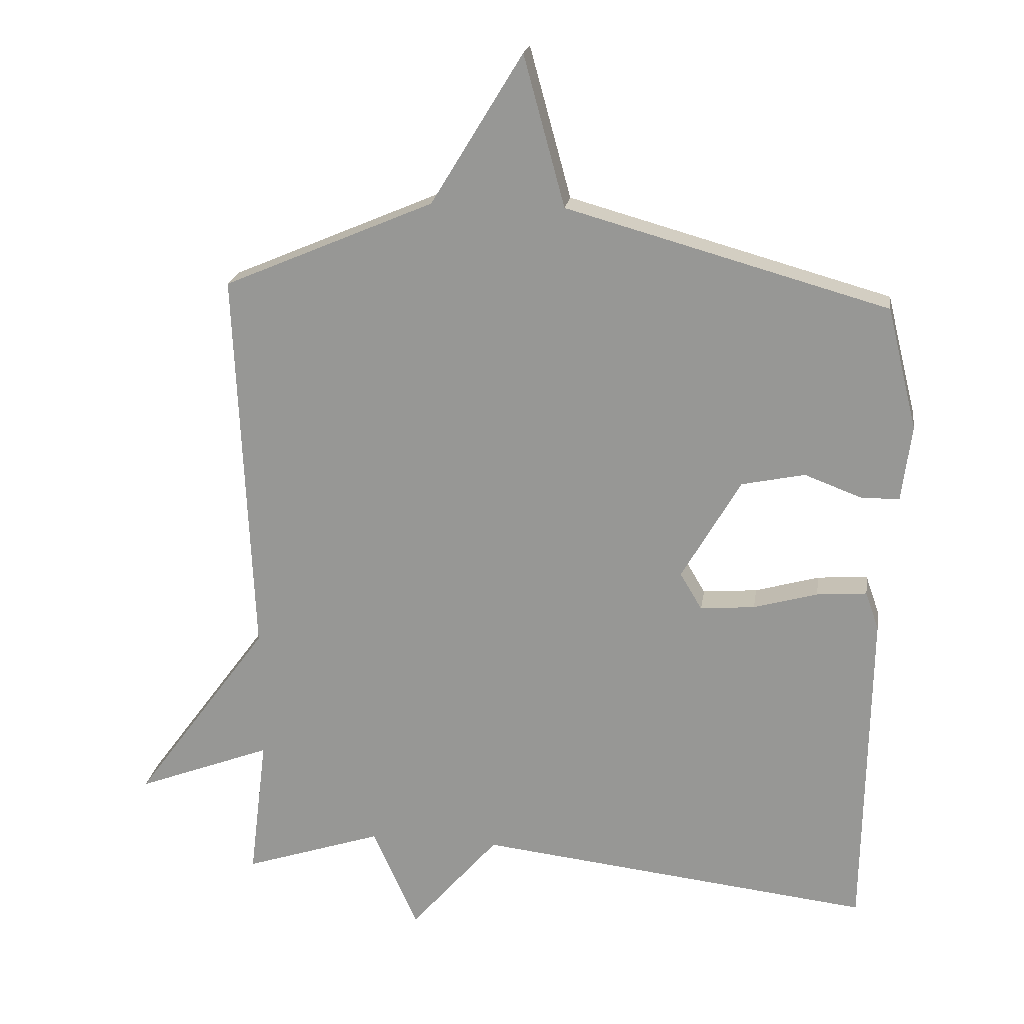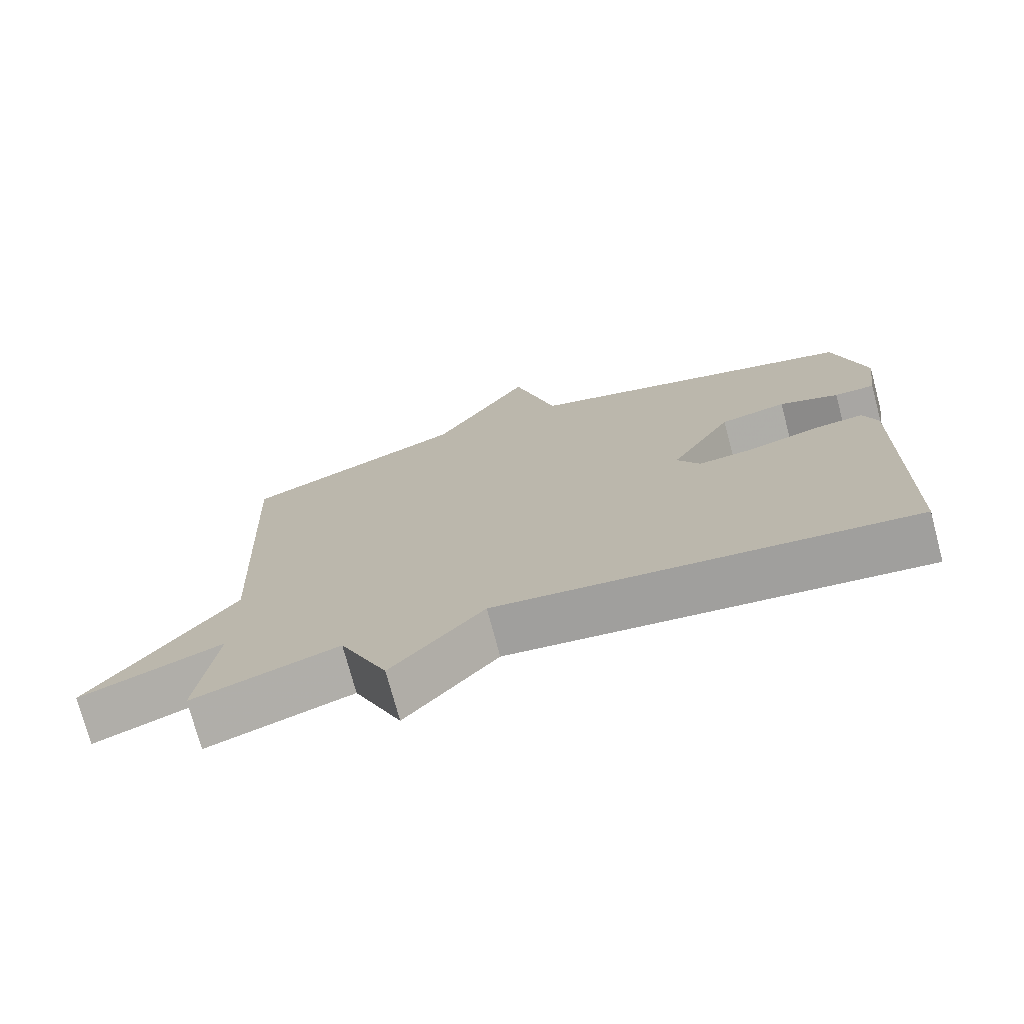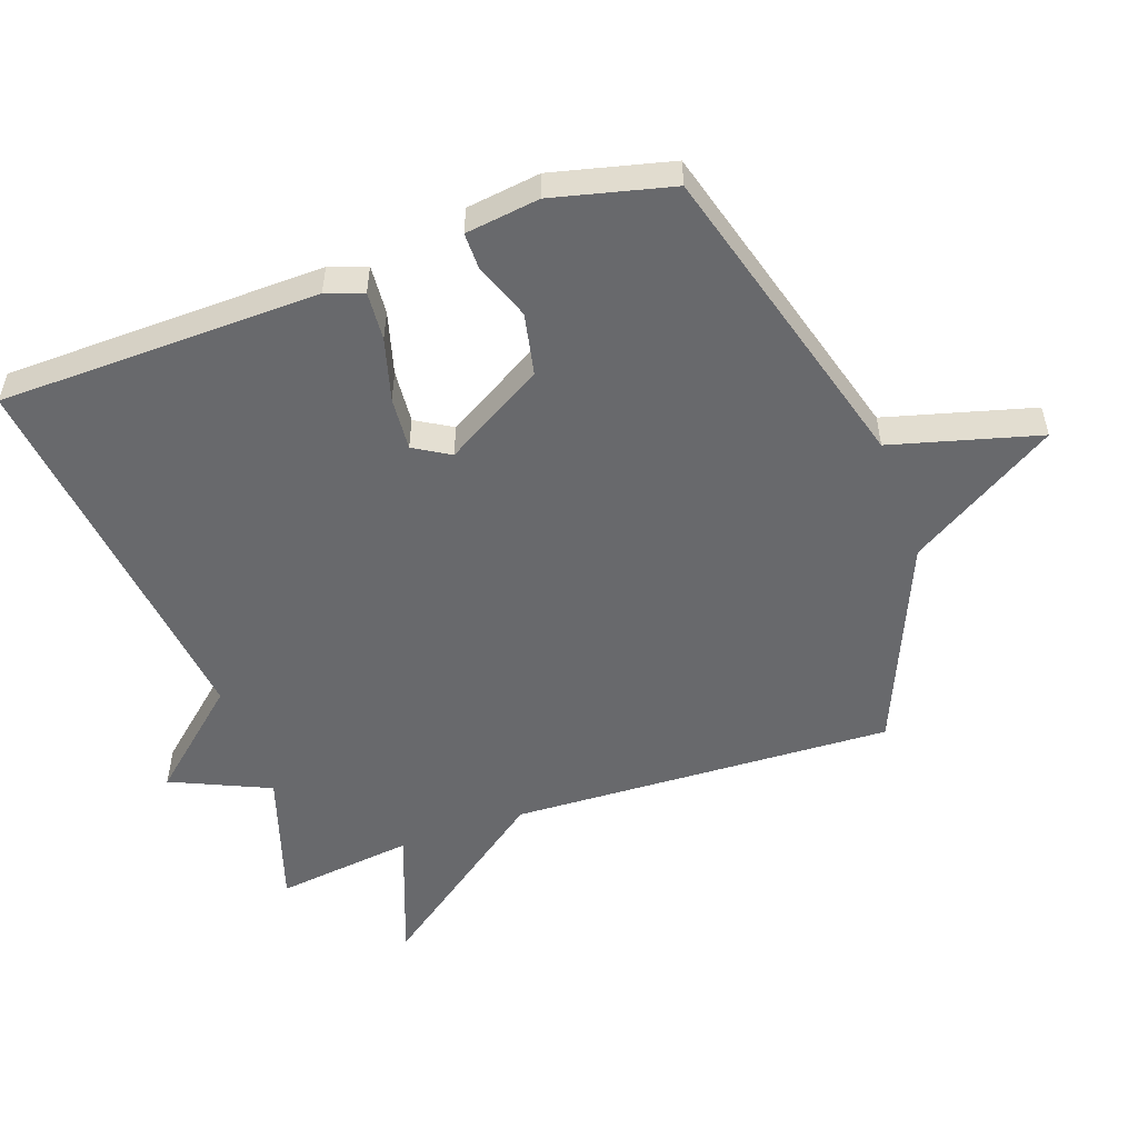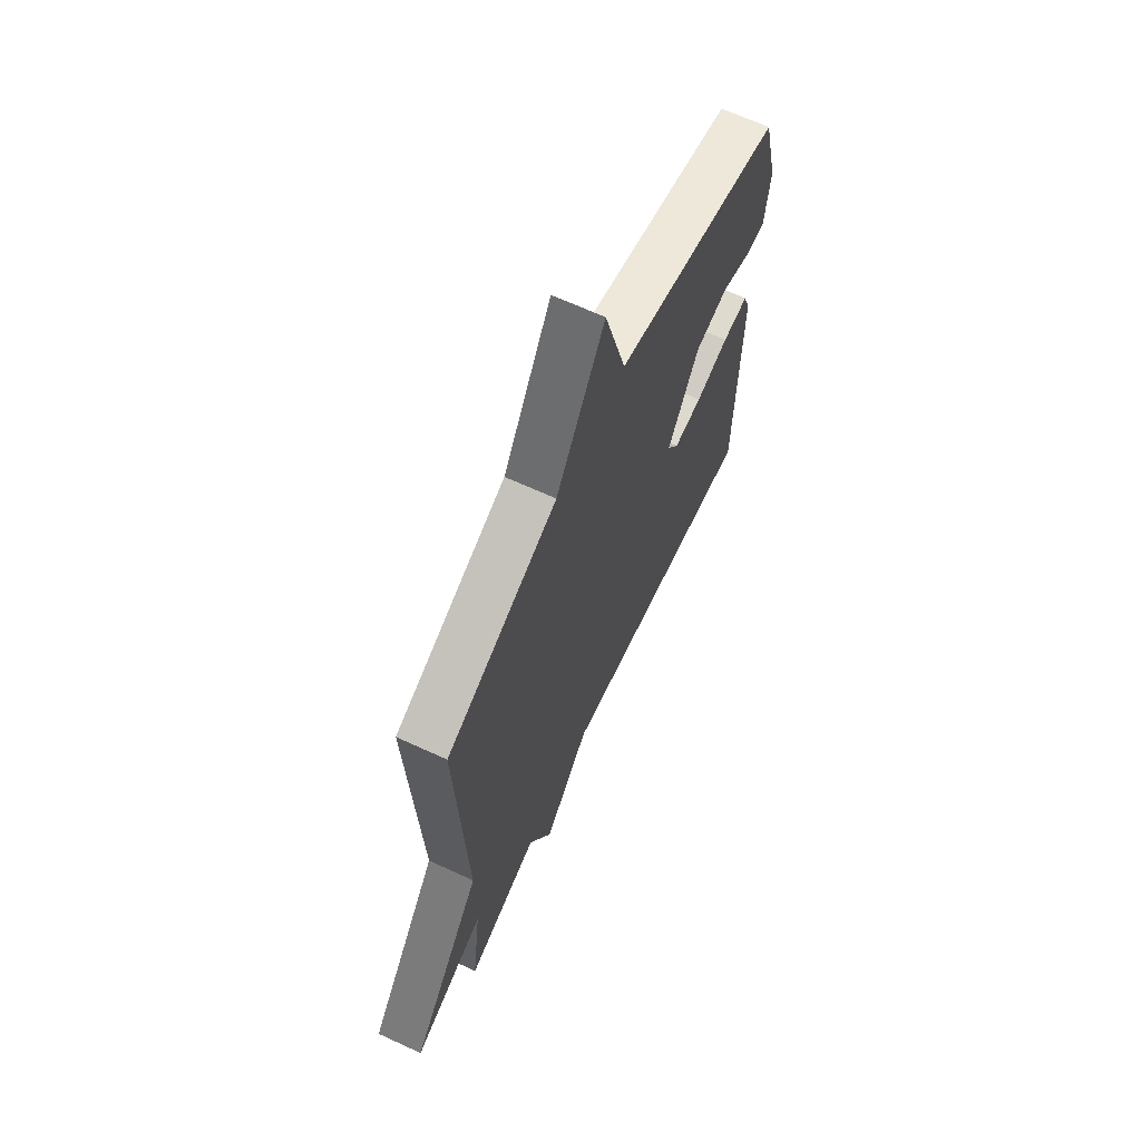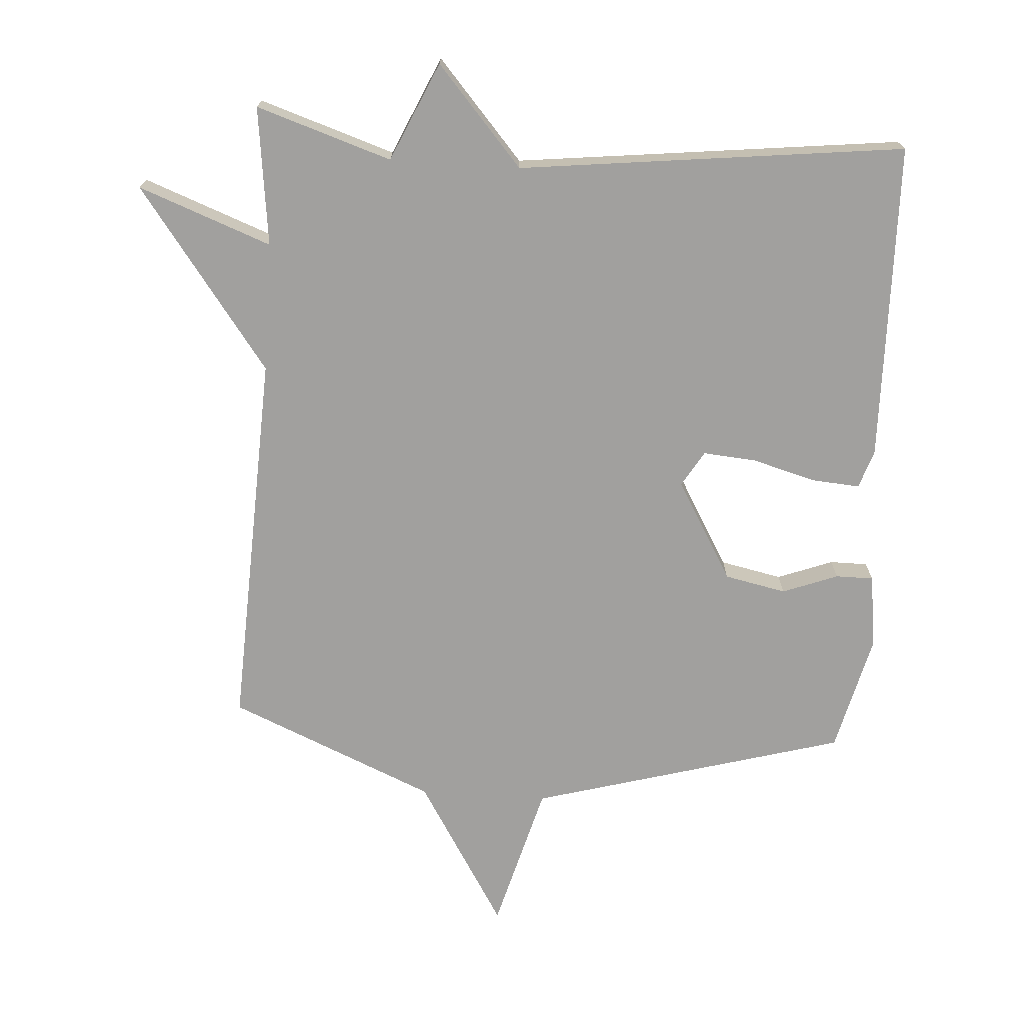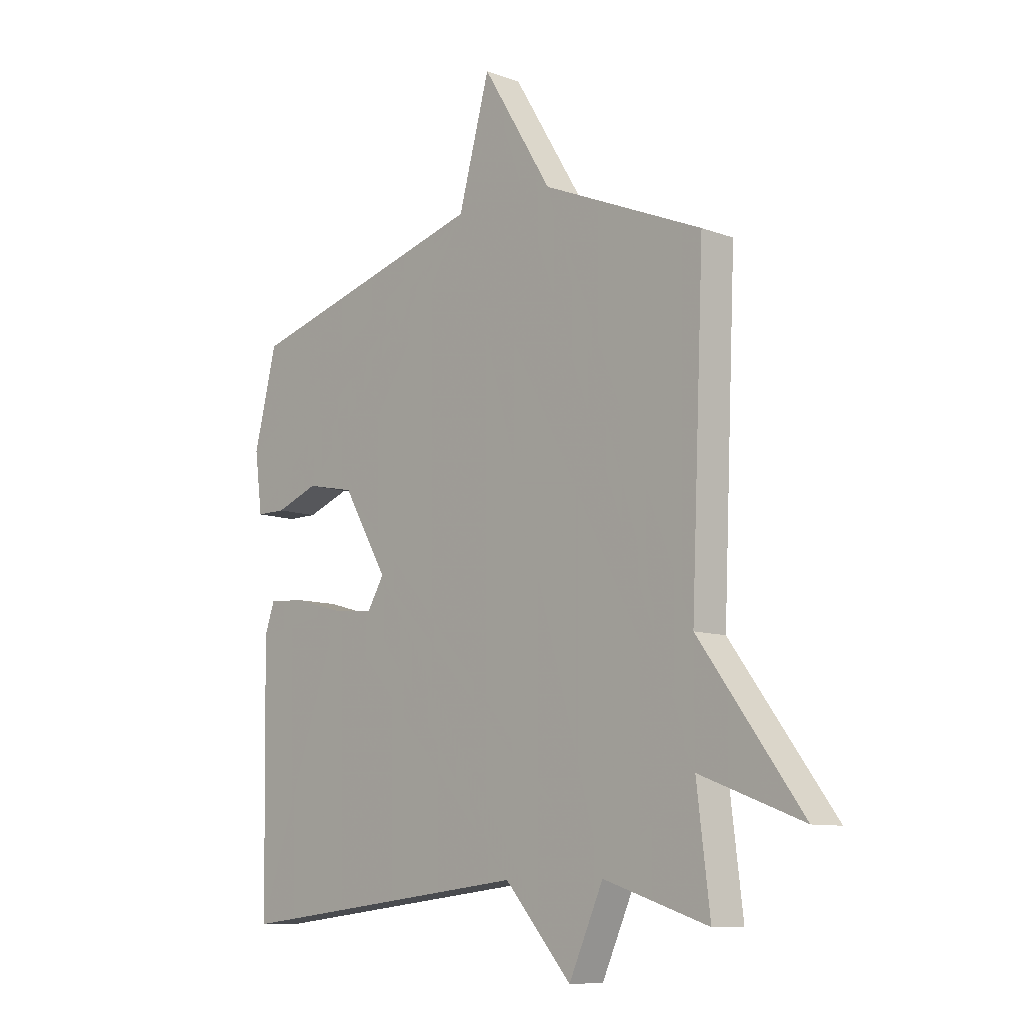
<metadata>
{"format":"obj","ext":"obj","renderer":"f3d","projection":"perspective","resolution":1024,"background":"white","views":[{"elev":20.3,"azim":-171.7,"up":"+Z"},{"elev":-74.3,"azim":-165.0,"up":"+Z"},{"elev":-52.8,"azim":-70.4,"up":"+Y"},{"elev":66.5,"azim":114.8,"up":"+Z"},{"elev":-71.8,"azim":176.3,"up":"+Y"},{"elev":-9.7,"azim":46.1,"up":"+Z"}]}
</metadata>
<code>
v 0.5 0.07 -0.5
v 0.292 0.07 -0.432
v 0.224 0.07 -0.583
v 0.092 0.07 -0.432
v -0.5 0.07 -0.5
v -0.509 0.07 -0.009
v -0.489 0.07 0.048
v -0.414 0.07 0.042
v -0.318 0.07 0.015
v -0.236 0.07 0.008
v -0.203 0.07 0.063
v -0.292 0.07 0.216
v -0.387 0.07 0.236
v -0.472 0.07 0.204
v -0.53 0.07 0.204
v -0.545 0.07 0.318
v -0.5 0.07 0.5
v -0.017 0.07 0.635
v 0.045 0.07 0.861
v 0.183 0.07 0.635
v 0.5 0.07 0.5
v 0.474 0.07 -0.087
v 0.678 0.07 -0.364
v 0.474 0.07 -0.287
v 0.5 0 -0.5
v 0.292 0 -0.432
v 0.224 0 -0.583
v 0.092 0 -0.432
v -0.5 0 -0.5
v -0.509 0 -0.009
v -0.489 0 0.048
v -0.414 0 0.042
v -0.318 0 0.015
v -0.236 0 0.008
v -0.203 0 0.063
v -0.292 0 0.216
v -0.387 0 0.236
v -0.472 0 0.204
v -0.53 0 0.204
v -0.545 0 0.318
v -0.5 0 0.5
v -0.017 0 0.635
v 0.045 0 0.861
v 0.183 0 0.635
v 0.5 0 0.5
v 0.474 0 -0.087
v 0.678 0 -0.364
v 0.474 0 -0.287
f 22 23 24
f 20 21 22
f 20 22 24
f 19 20 24
f 18 19 24
f 16 17 18
f 15 16 18
f 14 15 18
f 13 14 18
f 12 13 18
f 24 1 2
f 18 24 2
f 12 18 2
f 11 12 2
f 7 8 9
f 6 7 9
f 5 6 9
f 4 5 9
f 4 9 10
f 4 10 11
f 3 4 11
f 2 3 11
f 48 47 46
f 46 45 44
f 48 46 44
f 48 44 43
f 48 43 42
f 42 41 40
f 42 40 39
f 42 39 38
f 42 38 37
f 42 37 36
f 26 25 48
f 26 48 42
f 26 42 36
f 26 36 35
f 33 32 31
f 33 31 30
f 33 30 29
f 33 29 28
f 34 33 28
f 35 34 28
f 35 28 27
f 35 27 26
f 1 25 26 2
f 2 26 27 3
f 3 27 28 4
f 4 28 29 5
f 5 29 30 6
f 6 30 31 7
f 7 31 32 8
f 8 32 33 9
f 9 33 34 10
f 10 34 35 11
f 11 35 36 12
f 12 36 37 13
f 13 37 38 14
f 14 38 39 15
f 15 39 40 16
f 16 40 41 17
f 17 41 42 18
f 18 42 43 19
f 19 43 44 20
f 20 44 45 21
f 21 45 46 22
f 22 46 47 23
f 23 47 48 24
f 24 48 25 1

</code>
